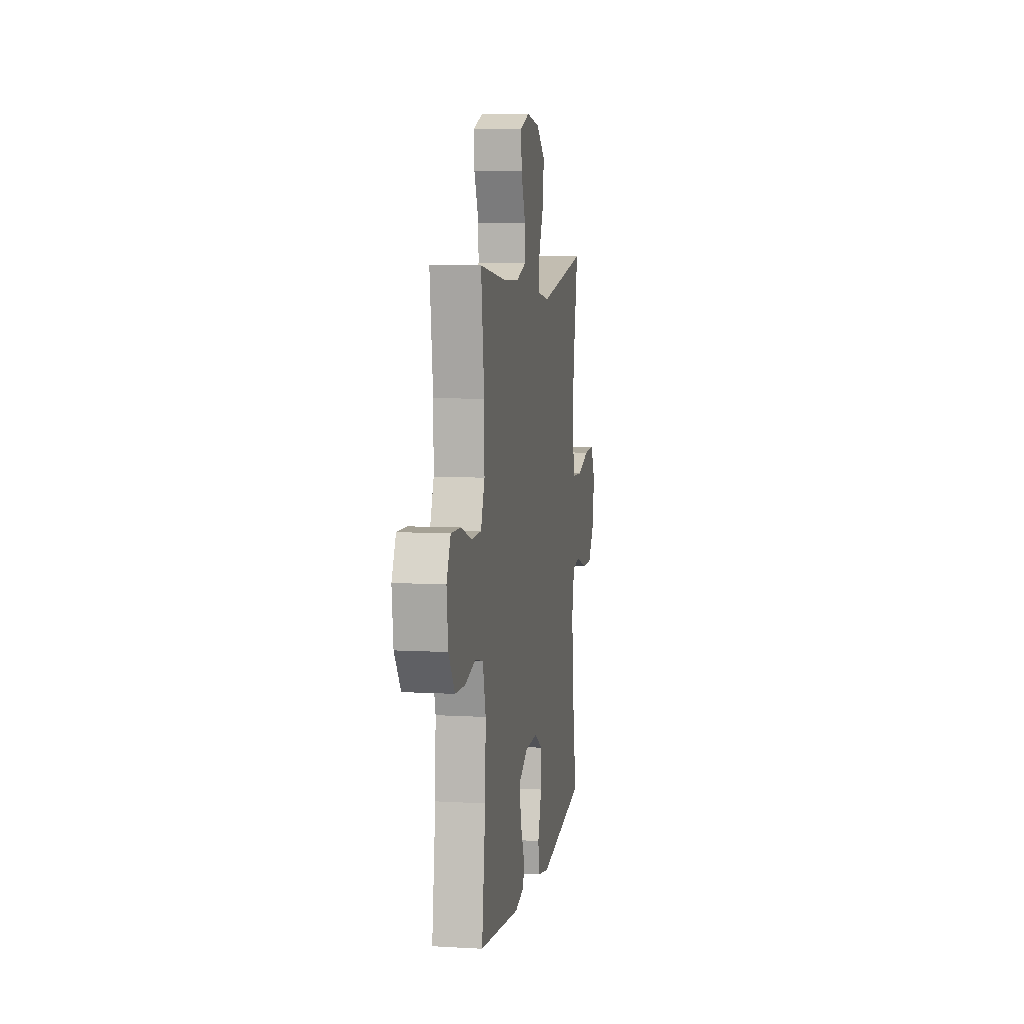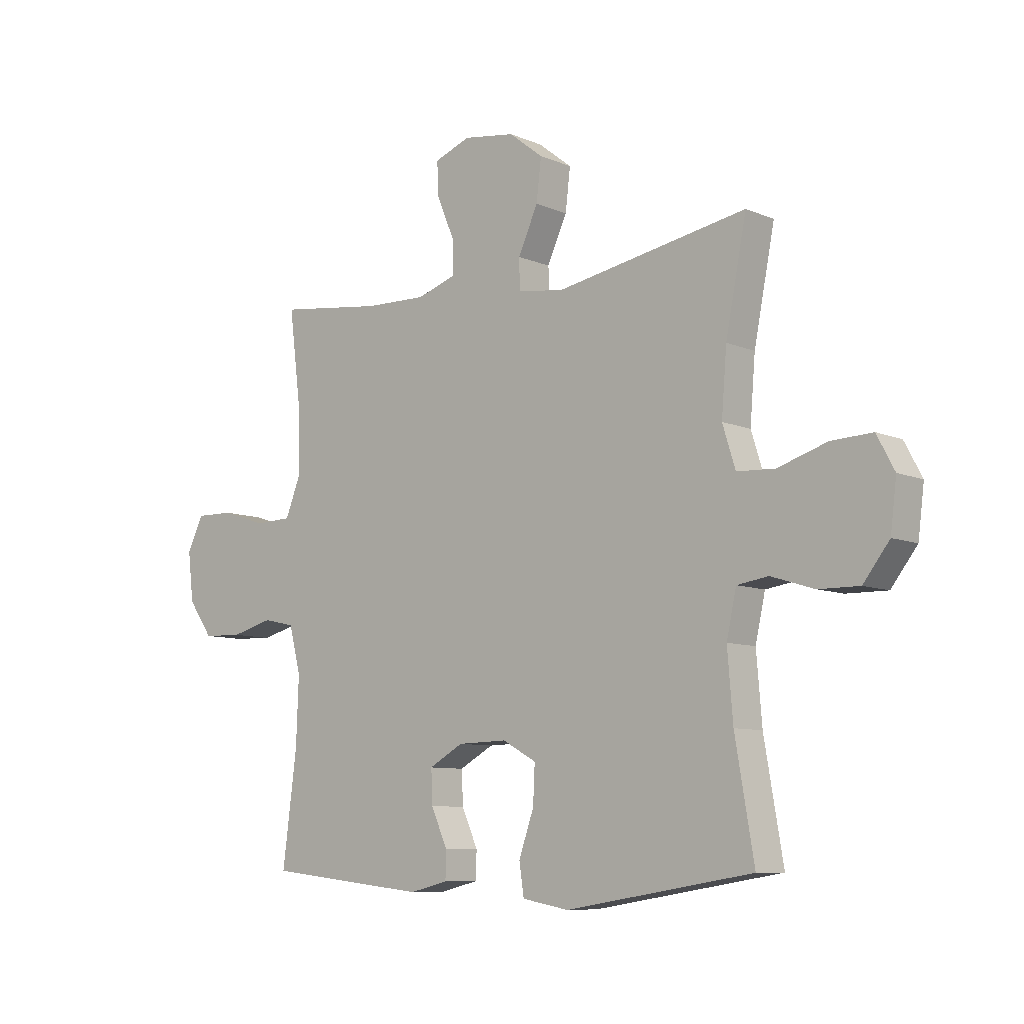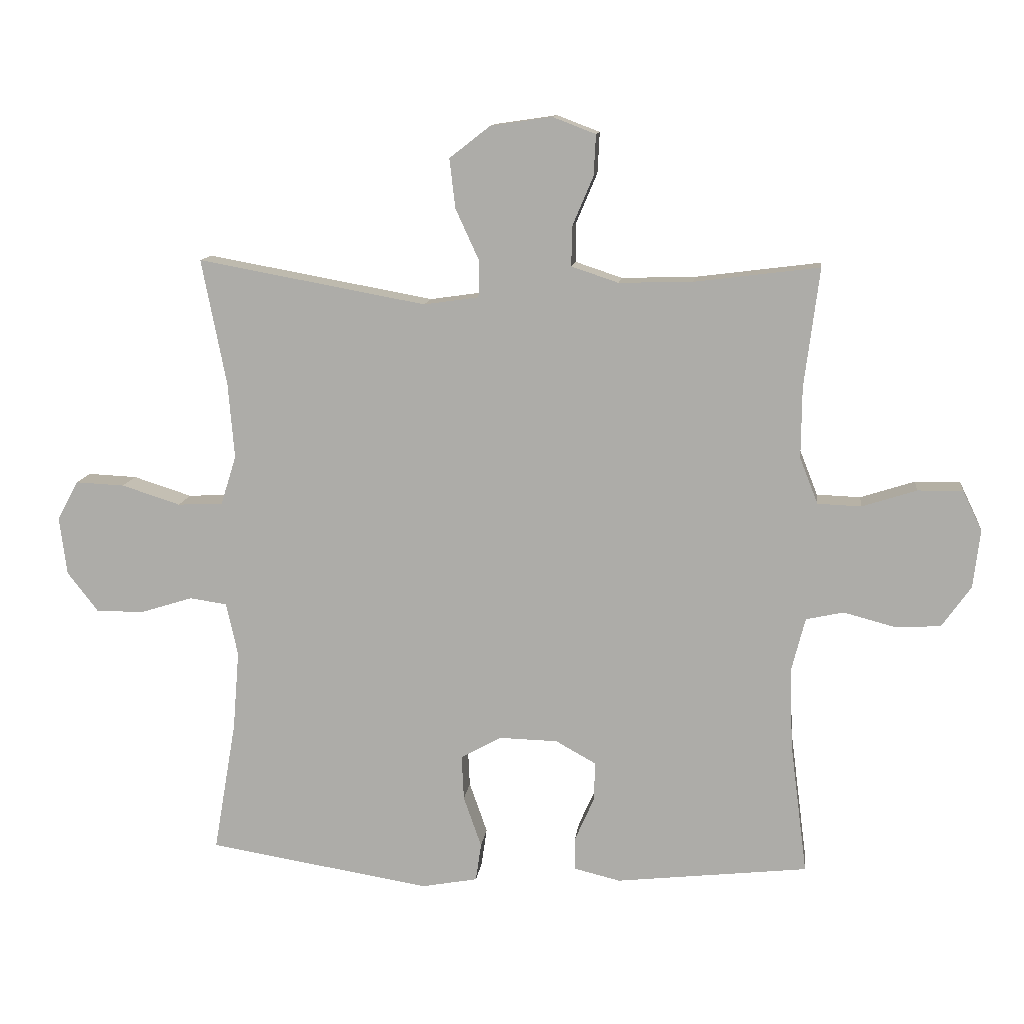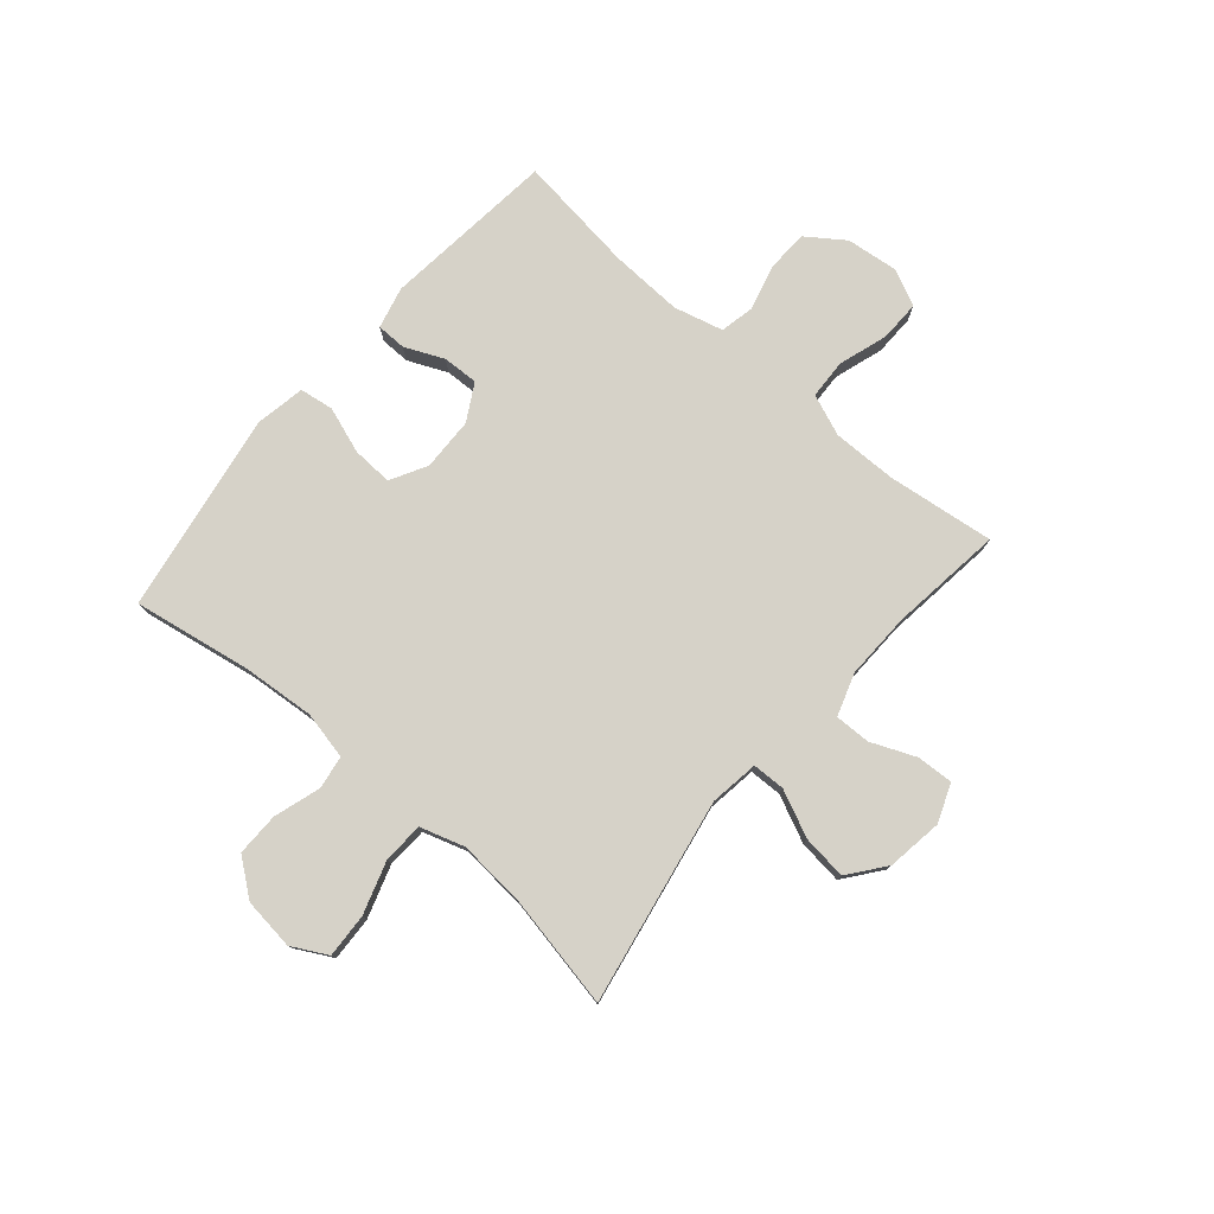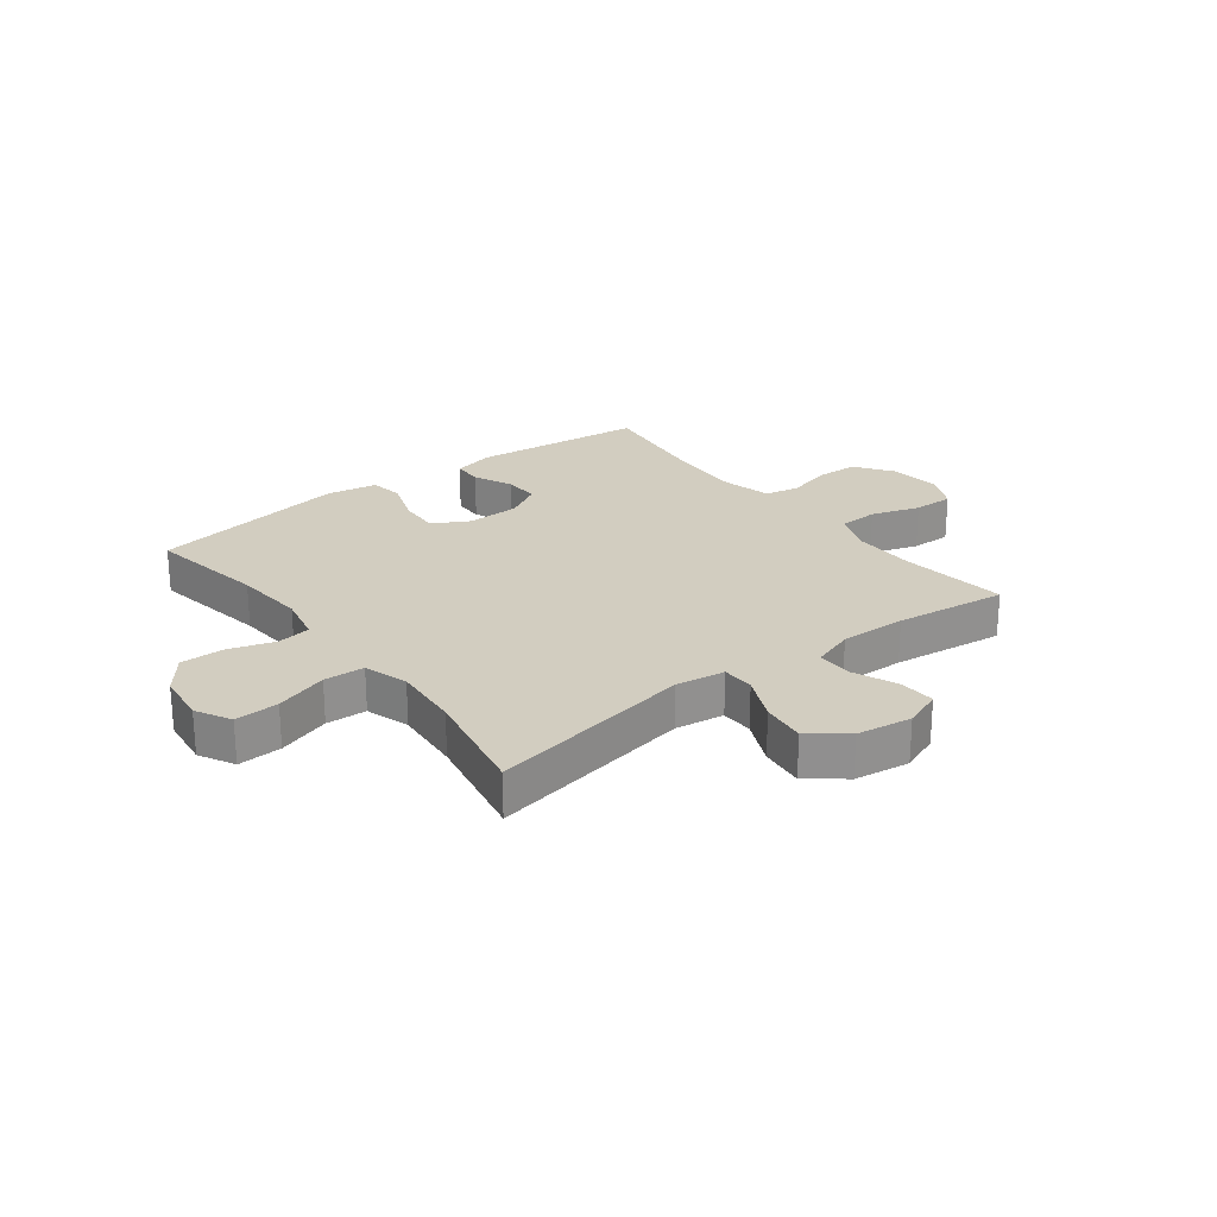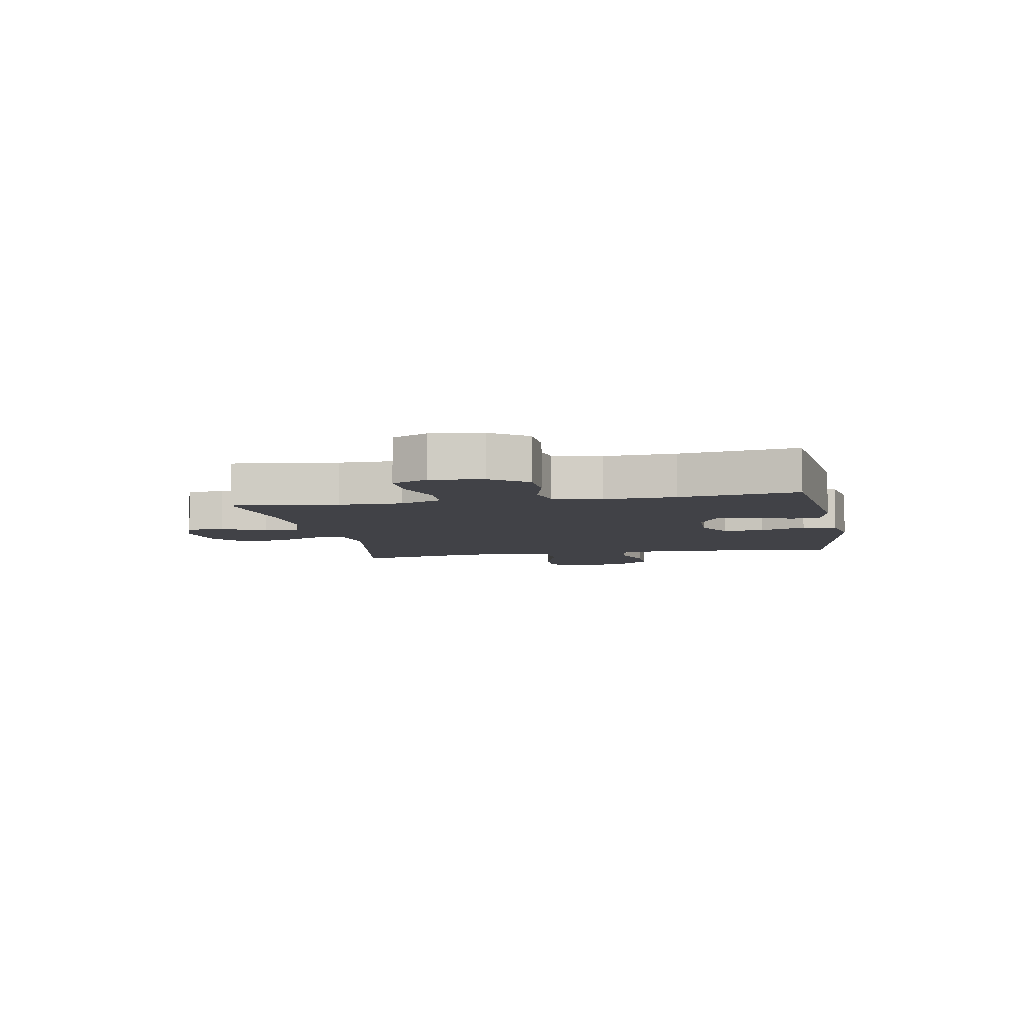
<metadata>
{"format":"obj","ext":"obj","renderer":"f3d","projection":"perspective","resolution":1024,"background":"white","views":[{"elev":7.0,"azim":99.4,"up":"+Z"},{"elev":-8.5,"azim":-138.9,"up":"+Z"},{"elev":11.8,"azim":6.7,"up":"+Z"},{"elev":78.1,"azim":-49.4,"up":"+Y"},{"elev":24.6,"azim":-37.5,"up":"+Y"},{"elev":-6.8,"azim":100.6,"up":"+Y"}]}
</metadata>
<code>
o path8038
v 0.2929 0.0375 0.4536
v 0.1736 0.0375 0.4505
v 0.09808 0.0375 0.4758
v 0.09914 0.0375 0.5395
v 0.1328 0.0375 0.6193
v 0.1361 0.0375 0.6848
v 0.06697 0.0375 0.7112
v -0.03215 0.0375 0.6968
v -0.09775 0.0375 0.6456
v -0.08828 0.0375 0.5659
v -0.05012 0.0375 0.4825
v -0.05159 0.0375 0.4243
v -0.1398 0.0375 0.4116
v -0.5078 0.0375 0.4789
v -0.4679 0.0375 0.2757
v -0.4579 0.0375 0.1542
v -0.4826 0.0375 0.07526
v -0.5555 0.0375 0.0717
v -0.6499 0.0375 0.1019
v -0.7288 0.0375 0.1057
v -0.7626 0.0375 0.04229
v -0.751 0.0375 -0.05045
v -0.7009 0.0375 -0.1152
v -0.6228 0.0375 -0.1143
v -0.5401 0.0375 -0.08816
v -0.4799 0.0375 -0.09716
v -0.4611 0.0375 -0.1826
v -0.4715 0.0375 -0.3105
v -0.5078 0.0375 -0.5228
v -0.1487 0.0375 -0.5814
v -0.05887 0.0375 -0.565
v -0.05003 0.0375 -0.504
v -0.0789 0.0375 -0.4215
v -0.0823 0.0375 -0.3493
v -0.0174 0.0375 -0.3135
v 0.07727 0.0375 -0.3159
v 0.1428 0.0375 -0.3526
v 0.1401 0.0375 -0.4162
v 0.1092 0.0375 -0.4861
v 0.11 0.0375 -0.5387
v 0.184 0.0375 -0.5568
v 0.4941 0.0375 -0.5228
v 0.4669 0.0375 -0.3103
v 0.462 0.0375 -0.1816
v 0.4845 0.0375 -0.09381
v 0.5452 0.0375 -0.08073
v 0.6258 0.0375 -0.1021
v 0.7009 0.0375 -0.09932
v 0.7484 0.0375 -0.03279
v 0.7593 0.0375 0.06068
v 0.7282 0.0375 0.1252
v 0.6558 0.0375 0.1239
v 0.5682 0.0375 0.09566
v 0.4979 0.0375 0.09853
v 0.4686 0.0375 0.1727
v 0.4698 0.0375 0.2872
v 0.4941 0.0375 0.4789
v 0.2929 -0.0375 0.4536
v 0.1736 -0.0375 0.4505
v 0.09808 -0.0375 0.4758
v 0.09914 -0.0375 0.5395
v 0.1328 -0.0375 0.6193
v 0.1361 -0.0375 0.6848
v 0.06697 -0.0375 0.7112
v -0.03215 -0.0375 0.6968
v -0.09775 -0.0375 0.6456
v -0.08828 -0.0375 0.5659
v -0.05012 -0.0375 0.4825
v -0.05159 -0.0375 0.4243
v -0.1398 -0.0375 0.4116
v -0.5078 -0.0375 0.4789
v -0.4679 -0.0375 0.2757
v -0.4579 -0.0375 0.1542
v -0.4826 -0.0375 0.07526
v -0.5555 -0.0375 0.0717
v -0.6499 -0.0375 0.1019
v -0.7288 -0.0375 0.1057
v -0.7626 -0.0375 0.04229
v -0.751 -0.0375 -0.05045
v -0.7009 -0.0375 -0.1152
v -0.6228 -0.0375 -0.1143
v -0.5401 -0.0375 -0.08816
v -0.4799 -0.0375 -0.09716
v -0.4611 -0.0375 -0.1826
v -0.4715 -0.0375 -0.3105
v -0.5078 -0.0375 -0.5228
v -0.1487 -0.0375 -0.5814
v -0.05887 -0.0375 -0.565
v -0.05003 -0.0375 -0.504
v -0.0789 -0.0375 -0.4215
v -0.0823 -0.0375 -0.3493
v -0.0174 -0.0375 -0.3135
v 0.07727 -0.0375 -0.3159
v 0.1428 -0.0375 -0.3526
v 0.1401 -0.0375 -0.4162
v 0.1092 -0.0375 -0.4861
v 0.11 -0.0375 -0.5387
v 0.184 -0.0375 -0.5568
v 0.4941 -0.0375 -0.5228
v 0.4669 -0.0375 -0.3103
v 0.462 -0.0375 -0.1816
v 0.4845 -0.0375 -0.09381
v 0.5452 -0.0375 -0.08073
v 0.6258 -0.0375 -0.1021
v 0.7009 -0.0375 -0.09932
v 0.7484 -0.0375 -0.03279
v 0.7593 -0.0375 0.06068
v 0.7282 -0.0375 0.1252
v 0.6558 -0.0375 0.1239
v 0.5682 -0.0375 0.09566
v 0.4979 -0.0375 0.09853
v 0.4686 -0.0375 0.1727
v 0.4698 -0.0375 0.2872
v 0.4941 -0.0375 0.4789
v 0.1361 0.0375 0.6848
v 0.1361 0.0375 0.6848
v 0.06697 0.0375 0.7112
v -0.03215 0.0375 0.6968
v -0.09775 0.0375 0.6456
v 0.1328 0.0375 0.6193
v -0.08828 0.0375 0.5659
v 0.09914 0.0375 0.5395
v -0.05012 0.0375 0.4825
v 0.09808 0.0375 0.4758
v 0.09808 0.0375 0.4758
v -0.05159 0.0375 0.4243
v -0.05159 0.0375 0.4243
v 0.1736 0.0375 0.4505
v 0.4941 0.0375 0.4789
v 0.4941 0.0375 0.4789
v 0.2929 0.0375 0.4536
v -0.1398 0.0375 0.4116
v -0.5078 0.0375 0.4789
v -0.5078 0.0375 0.4789
v 0.4698 0.0375 0.2872
v -0.4679 0.0375 0.2757
v 0.4686 0.0375 0.1727
v -0.4579 0.0375 0.1542
v 0.4979 0.0375 0.09853
v 0.4979 0.0375 0.09853
v -0.4826 0.0375 0.07526
v -0.4826 0.0375 0.07526
v 0.7593 0.0375 0.06068
v 0.7282 0.0375 0.1252
v 0.7282 0.0375 0.1252
v 0.6558 0.0375 0.1239
v 0.5682 0.0375 0.09566
v -0.6499 0.0375 0.1019
v -0.7288 0.0375 0.1057
v -0.7288 0.0375 0.1057
v -0.7626 0.0375 0.04229
v -0.5555 0.0375 0.0717
v 0.7484 0.0375 -0.03279
v -0.751 0.0375 -0.05045
v 0.7009 0.0375 -0.09932
v -0.7009 0.0375 -0.1152
v 0.6258 0.0375 -0.1021
v 0.5452 0.0375 -0.08073
v 0.4845 0.0375 -0.09381
v 0.4845 0.0375 -0.09381
v -0.5401 0.0375 -0.08816
v -0.4799 0.0375 -0.09716
v -0.4799 0.0375 -0.09716
v -0.6228 0.0375 -0.1143
v 0.462 0.0375 -0.1816
v -0.4611 0.0375 -0.1826
v 0.4669 0.0375 -0.3103
v -0.4715 0.0375 -0.3105
v -0.0174 0.0375 -0.3135
v 0.07727 0.0375 -0.3159
v -0.0823 0.0375 -0.3493
v -0.0823 0.0375 -0.3493
v 0.1428 0.0375 -0.3526
v 0.1428 0.0375 -0.3526
v -0.0789 0.0375 -0.4215
v 0.1401 0.0375 -0.4162
v 0.1092 0.0375 -0.4861
v -0.05003 0.0375 -0.504
v 0.4941 0.0375 -0.5228
v 0.4941 0.0375 -0.5228
v 0.11 0.0375 -0.5387
v 0.11 0.0375 -0.5387
v -0.5078 0.0375 -0.5228
v -0.5078 0.0375 -0.5228
v -0.05887 0.0375 -0.565
v -0.05887 0.0375 -0.565
v 0.184 0.0375 -0.5568
v -0.1487 0.0375 -0.5814
v 0.1361 -0.0375 0.6848
v 0.1361 -0.0375 0.6848
v 0.06697 -0.0375 0.7112
v -0.03215 -0.0375 0.6968
v -0.09775 -0.0375 0.6456
v 0.1328 -0.0375 0.6193
v -0.08828 -0.0375 0.5659
v 0.09914 -0.0375 0.5395
v -0.05012 -0.0375 0.4825
v 0.09808 -0.0375 0.4758
v 0.09808 -0.0375 0.4758
v -0.05159 -0.0375 0.4243
v -0.05159 -0.0375 0.4243
v 0.1736 -0.0375 0.4505
v 0.4941 -0.0375 0.4789
v 0.4941 -0.0375 0.4789
v 0.2929 -0.0375 0.4536
v -0.1398 -0.0375 0.4116
v -0.5078 -0.0375 0.4789
v -0.5078 -0.0375 0.4789
v 0.4698 -0.0375 0.2872
v -0.4679 -0.0375 0.2757
v 0.4686 -0.0375 0.1727
v -0.4579 -0.0375 0.1542
v 0.4979 -0.0375 0.09853
v 0.4979 -0.0375 0.09853
v -0.4826 -0.0375 0.07526
v -0.4826 -0.0375 0.07526
v 0.7593 -0.0375 0.06068
v 0.7282 -0.0375 0.1252
v 0.7282 -0.0375 0.1252
v 0.6558 -0.0375 0.1239
v 0.5682 -0.0375 0.09566
v -0.6499 -0.0375 0.1019
v -0.7288 -0.0375 0.1057
v -0.7288 -0.0375 0.1057
v -0.7626 -0.0375 0.04229
v -0.5555 -0.0375 0.0717
v 0.7484 -0.0375 -0.03279
v -0.751 -0.0375 -0.05045
v 0.7009 -0.0375 -0.09932
v -0.7009 -0.0375 -0.1152
v 0.6258 -0.0375 -0.1021
v 0.5452 -0.0375 -0.08073
v 0.4845 -0.0375 -0.09381
v 0.4845 -0.0375 -0.09381
v -0.5401 -0.0375 -0.08816
v -0.4799 -0.0375 -0.09716
v -0.4799 -0.0375 -0.09716
v -0.6228 -0.0375 -0.1143
v 0.462 -0.0375 -0.1816
v -0.4611 -0.0375 -0.1826
v 0.4669 -0.0375 -0.3103
v -0.4715 -0.0375 -0.3105
v -0.0174 -0.0375 -0.3135
v 0.07727 -0.0375 -0.3159
v -0.0823 -0.0375 -0.3493
v -0.0823 -0.0375 -0.3493
v 0.1428 -0.0375 -0.3526
v 0.1428 -0.0375 -0.3526
v -0.0789 -0.0375 -0.4215
v 0.1401 -0.0375 -0.4162
v 0.1092 -0.0375 -0.4861
v -0.05003 -0.0375 -0.504
v 0.4941 -0.0375 -0.5228
v 0.4941 -0.0375 -0.5228
v 0.11 -0.0375 -0.5387
v 0.11 -0.0375 -0.5387
v -0.5078 -0.0375 -0.5228
v -0.5078 -0.0375 -0.5228
v -0.05887 -0.0375 -0.565
v -0.05887 -0.0375 -0.565
v 0.184 -0.0375 -0.5568
v -0.1487 -0.0375 -0.5814
f 245 242 249
f 249 262 252
f 215 243 212
f 200 211 202
f 195 196 192
f 211 233 213
f 198 196 197
f 196 191 192
f 226 235 215
f 235 226 238
f 241 247 250
f 220 217 218
f 233 244 239
f 250 251 261
f 262 242 257
f 236 243 215
f 210 212 206
f 200 202 198
f 202 211 205
f 225 228 222
f 197 196 195
f 212 243 206
f 247 239 244
f 223 225 222
f 244 233 211
f 206 243 200
f 261 251 255
f 230 238 228
f 259 252 262
f 239 247 241
f 243 244 200
f 241 261 253
f 262 249 242
f 227 231 229
f 191 194 189
f 221 227 220
f 191 196 194
f 231 221 232
f 205 209 203
f 242 245 240
f 240 243 236
f 220 227 217
f 233 232 213
f 200 198 197
f 222 238 226
f 210 206 207
f 243 240 245
f 195 192 193
f 215 235 236
f 238 222 228
f 241 250 261
f 227 221 231
f 205 211 209
f 213 232 221
f 200 244 211
f 116 7 64 190
f 7 8 65 64
f 8 9 66 65
f 5 6 63 62
f 9 10 67 66
f 4 5 62 61
f 10 11 68 67
f 125 4 61 199
f 11 127 201 68
f 2 3 60 59
f 130 1 58 204
f 1 2 59 58
f 13 134 208 70
f 12 13 70 69
f 56 57 114 113
f 14 15 72 71
f 55 56 113 112
f 15 16 73 72
f 140 55 112 214
f 16 142 216 73
f 50 145 219 107
f 51 52 109 108
f 52 53 110 109
f 19 150 224 76
f 20 21 78 77
f 18 19 76 75
f 53 54 111 110
f 17 18 75 74
f 49 50 107 106
f 21 22 79 78
f 48 49 106 105
f 22 23 80 79
f 47 48 105 104
f 46 47 104 103
f 160 46 103 234
f 25 163 237 82
f 24 25 82 81
f 23 24 81 80
f 44 45 102 101
f 26 27 84 83
f 43 44 101 100
f 27 28 85 84
f 35 36 93 92
f 172 35 92 246
f 36 174 248 93
f 33 34 91 90
f 37 38 95 94
f 38 39 96 95
f 32 33 90 89
f 180 43 100 254
f 39 182 256 96
f 28 184 258 85
f 186 32 89 260
f 41 42 99 98
f 40 41 98 97
f 30 31 88 87
f 29 30 87 86
f 171 175 168
f 175 178 188
f 141 138 169
f 126 128 137
f 121 118 122
f 137 139 159
f 124 123 122
f 122 118 117
f 152 141 161
f 161 164 152
f 167 176 173
f 146 144 143
f 159 165 170
f 176 187 177
f 188 183 168
f 162 141 169
f 136 132 138
f 126 124 128
f 128 131 137
f 151 148 154
f 123 121 122
f 138 132 169
f 173 170 165
f 149 148 151
f 170 137 159
f 132 126 169
f 187 181 177
f 156 154 164
f 185 188 178
f 165 167 173
f 169 126 170
f 167 179 187
f 188 168 175
f 153 155 157
f 117 115 120
f 147 146 153
f 117 120 122
f 157 158 147
f 131 129 135
f 168 166 171
f 166 162 169
f 146 143 153
f 159 139 158
f 126 123 124
f 148 152 164
f 136 133 132
f 169 171 166
f 121 119 118
f 141 162 161
f 164 154 148
f 167 187 176
f 153 157 147
f 131 135 137
f 139 147 158
f 126 137 170

</code>
